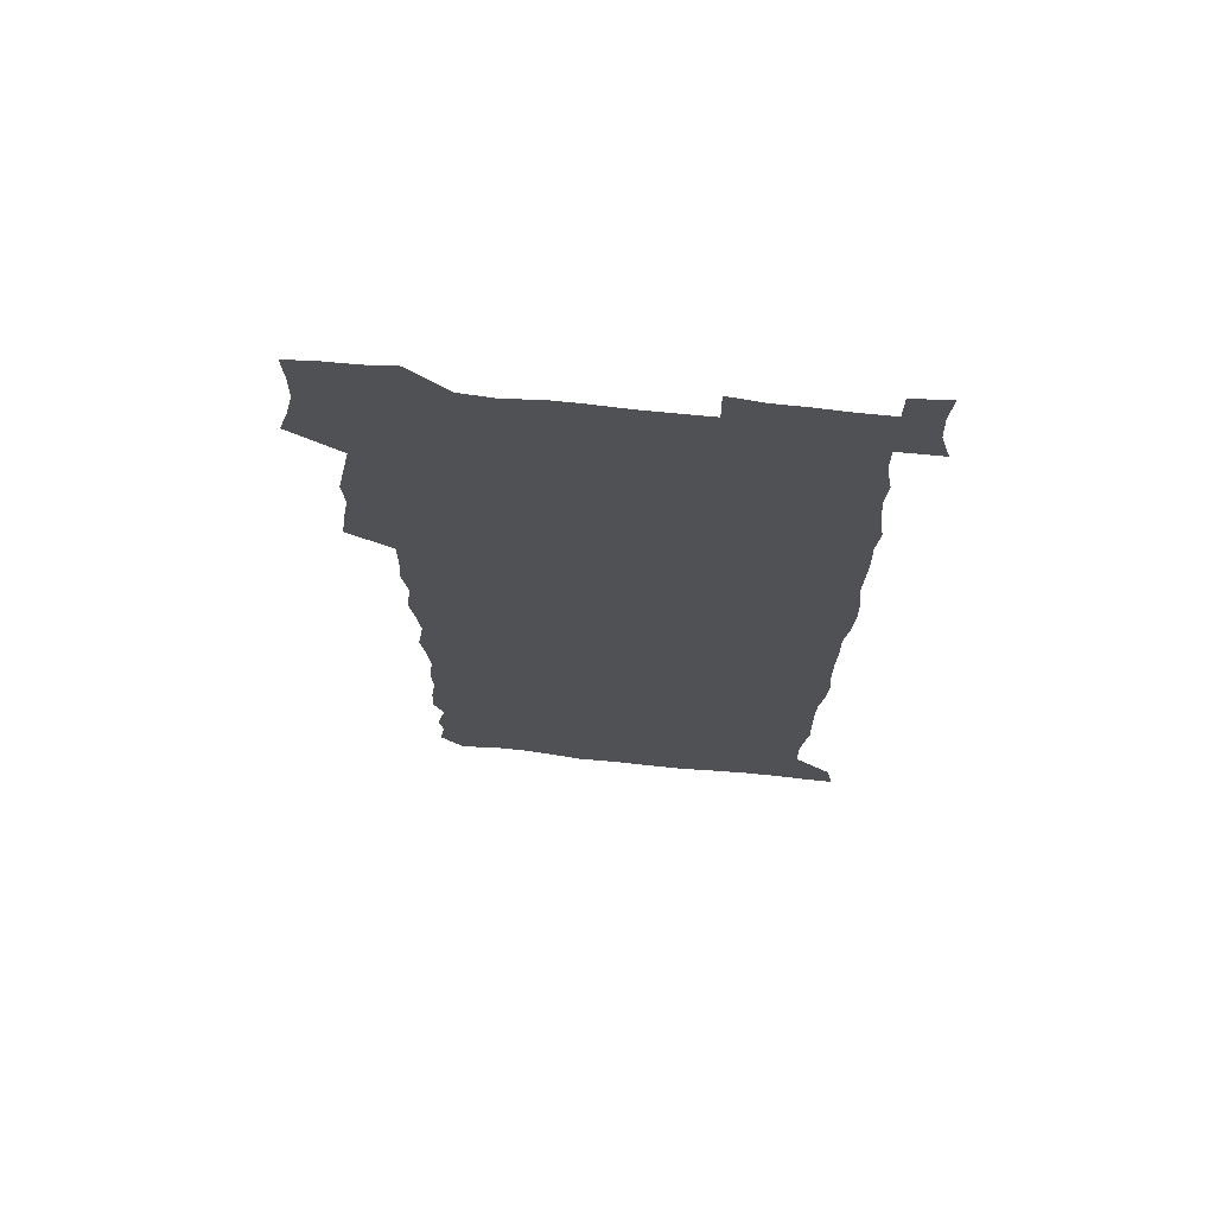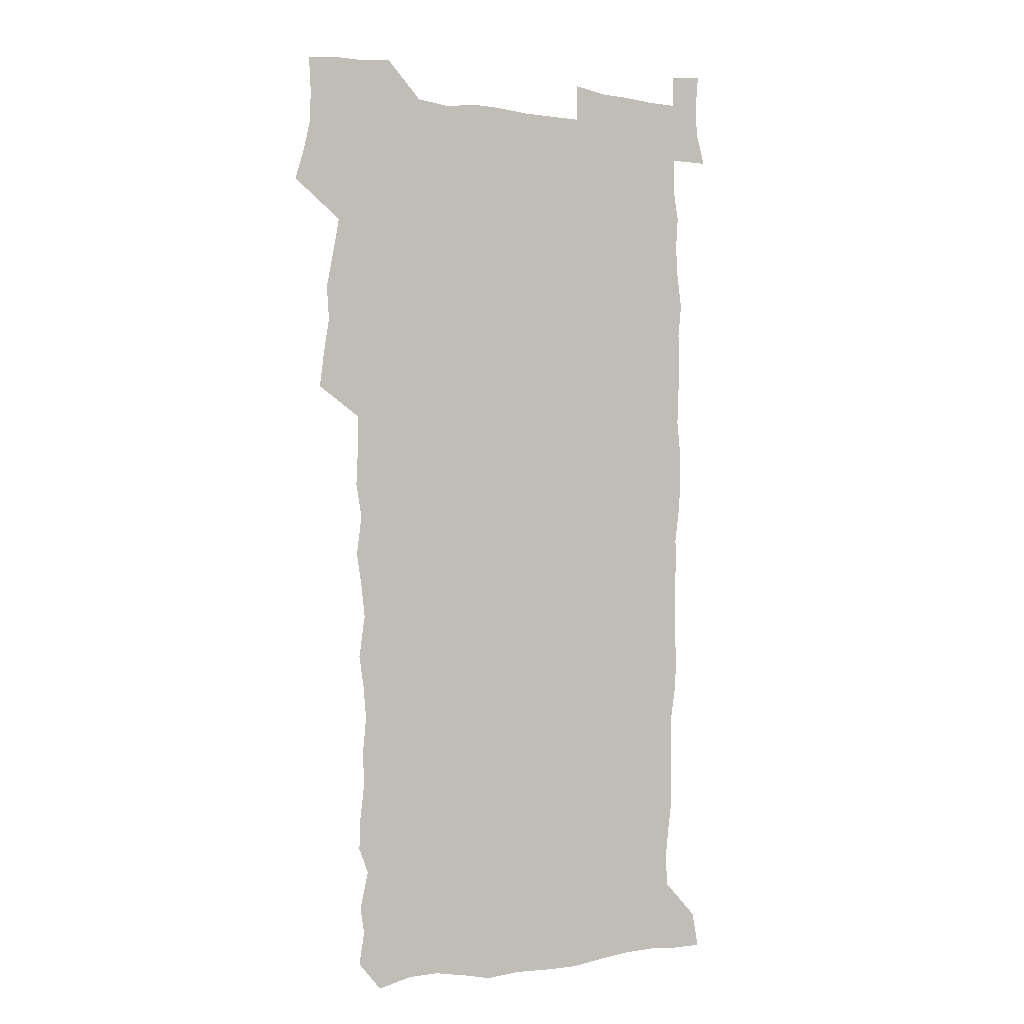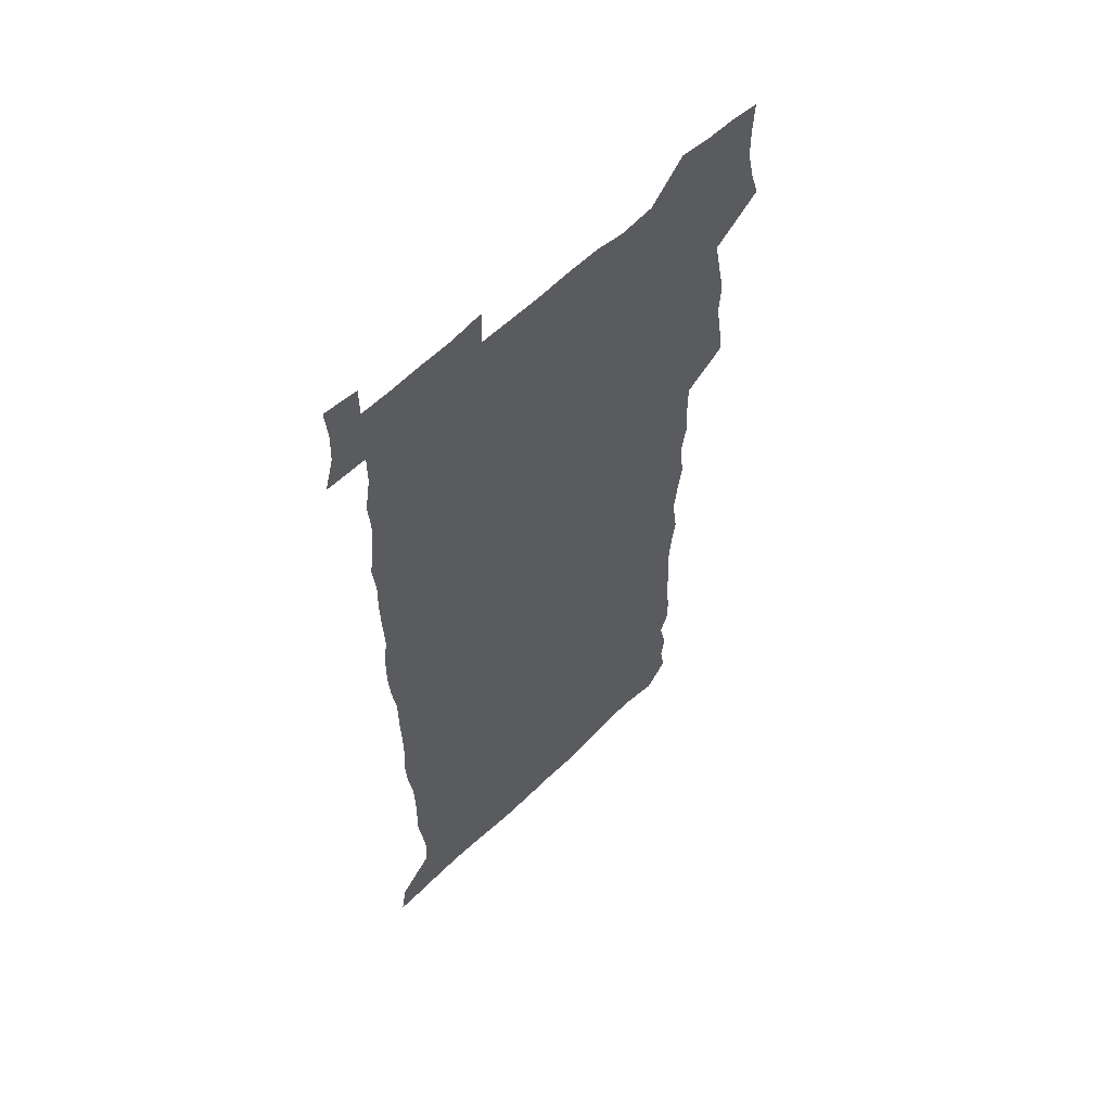
<metadata>
{"format":"obj","ext":"obj","renderer":"f3d","projection":"perspective","resolution":1024,"background":"white","views":[{"elev":70.0,"azim":5.8,"up":"+Y"},{"elev":-0.6,"azim":-31.2,"up":"+Y"},{"elev":58.9,"azim":135.1,"up":"+Y"}]}
</metadata>
<code>
v 458.2 527.3 0
v 462.4 541.3 0
v 465.7 555.7 0
v 466 570.2 0
v 465.1 585.2 0
v 470.9 430.2 0
v 473 446.1 0
v 475.6 462.2 0
v 474.5 477.4 0
v 477.7 493.6 0
v 480.8 510 0
v 481.2 524.7 0
v 478.4 540.1 0
v 483.6 553.9 0
v 481.6 569.3 0
v 479.2 586.9 0
v 492 155.8 0
v 494.5 170.3 0
v 492.6 182.2 0
v 496.5 199 0
v 491.9 210.4 0
v 492.5 225 0
v 494.5 241.1 0
v 493.8 255.6 0
v 495.4 272.5 0
v 494.1 287.6 0
v 491.9 302 0
v 494.7 321.1 0
v 492.9 336.1 0
v 490.6 350.8 0
v 492.9 368.8 0
v 490.2 384 0
v 491 400.6 0
v 490.9 416.6 0
v 494 433.6 0
v 493.7 448.7 0
v 495.6 464.2 0
v 495.6 479.2 0
v 495.4 494.2 0
v 497.6 509.8 0
v 497.5 524.6 0
v 498.3 539.2 0
v 497.3 554.6 0
v 495.7 570.3 0
v 493.6 587.1 0
v 502.9 142.9 0
v 509.6 161.5 0
v 513.7 178 0
v 512 190.5 0
v 513.5 205.9 0
v 513.8 220.6 0
v 516 237.1 0
v 516.4 252.2 0
v 515.8 266.7 0
v 514.1 280.5 0
v 513.5 295.4 0
v 510.5 309.1 0
v 511.2 325.5 0
v 511.6 341.6 0
v 511 357.1 0
v 511.2 373.1 0
v 512.4 389.4 0
v 512.6 404.6 0
v 509.4 419.1 0
v 510.8 435 0
v 512.2 450.5 0
v 512.2 465.1 0
v 510.4 479.8 0
v 512.6 494.9 0
v 513.1 509.7 0
v 513.9 524.2 0
v 513.2 539.1 0
v 511.9 554.5 0
v 510.2 570.2 0
v 507.3 588.9 0
v 519.2 146.5 0
v 524.1 163.2 0
v 528.7 181.7 0
v 527.9 194.6 0
v 529.9 210.9 0
v 531.1 226.6 0
v 531.4 241.4 0
v 531.6 256.3 0
v 531.2 270.9 0
v 530.4 285.3 0
v 529.6 299.9 0
v 529.3 315.2 0
v 529.3 330.5 0
v 528.9 345.6 0
v 528.1 360.5 0
v 528 375.8 0
v 528.1 391.1 0
v 527.8 406.3 0
v 527.2 421.2 0
v 527.4 436.3 0
v 526.8 451 0
v 527.2 465.8 0
v 529.9 481 0
v 528.8 495.3 0
v 528.8 509.8 0
v 528.6 524.2 0
v 528.8 538.5 0
v 527.3 553.8 0
v 524 571.8 0
v 534.1 146.7 0
v 539.3 165.2 0
v 542.3 182.5 0
v 545.4 200.7 0
v 545.9 215.3 0
v 546.3 230.1 0
v 546.3 244.6 0
v 545.8 258.7 0
v 545.4 273.1 0
v 545.2 288 0
v 544.6 302.6 0
v 544.9 318.2 0
v 543.9 332.3 0
v 543.6 347.2 0
v 543.2 362 0
v 543.8 377.9 0
v 542.9 392.2 0
v 544.4 408.3 0
v 543.6 422.6 0
v 543.8 437.5 0
v 544.1 452.3 0
v 544.1 466.8 0
v 543.9 481.2 0
v 543.8 495.5 0
v 543.8 509.8 0
v 543.3 524.1 0
v 544.3 537.9 0
v 541.8 554.4 0
v 540.2 570.1 0
v 548.6 144.1 0
v 553.1 163.2 0
v 557.1 184.5 0
v 559.4 202.8 0
v 559.8 216.9 0
v 560.5 232.3 0
v 560 246 0
v 560 260.7 0
v 559.7 275.1 0
v 559.1 289.3 0
v 559.2 304.8 0
v 558.5 318.8 0
v 558.5 333.9 0
v 558.3 348.6 0
v 557.4 362.4 0
v 558.1 378.6 0
v 558 393.3 0
v 558.6 408.7 0
v 558.4 423.2 0
v 558.1 437.6 0
v 558.6 452.5 0
v 558.5 466.9 0
v 558.4 481.3 0
v 558.3 495.6 0
v 558.3 509.9 0
v 558.1 524.1 0
v 558.4 537.9 0
v 557.1 553.3 0
v 554.4 572.6 0
v 563.4 141 0
v 569.3 166.7 0
v 571 183.7 0
v 572.6 201.9 0
v 574 220 0
v 574.2 233.6 0
v 573.7 247 0
v 573.7 261.4 0
v 573.6 276.3 0
v 573.4 290.9 0
v 573.2 305.6 0
v 573.2 320.7 0
v 572.8 335.1 0
v 571.8 348.9 0
v 573 365.3 0
v 573.2 380.3 0
v 573 394.5 0
v 573 409.1 0
v 572.8 423.6 0
v 572.8 438.1 0
v 573.2 452.9 0
v 572.6 467.2 0
v 572.7 481.5 0
v 573 495.9 0
v 572.9 510 0
v 572.6 524.3 0
v 572.3 538.7 0
v 571.5 554.2 0
v 569.6 572.5 0
v 580.4 142.1 0
v 584.2 167.3 0
v 585.6 185.1 0
v 586.5 202.4 0
v 587 218 0
v 587.3 233.9 0
v 587.3 247.6 0
v 587.3 261.3 0
v 587.4 277.7 0
v 587.1 291.1 0
v 587.1 306.5 0
v 587 320.8 0
v 587.1 336.3 0
v 586.8 350.5 0
v 587 365.5 0
v 586.9 379.6 0
v 587.1 394.8 0
v 587 409.1 0
v 587 423.7 0
v 587 438 0
v 587 452.9 0
v 587.2 467.3 0
v 587.1 481.6 0
v 587.1 495.9 0
v 587.2 510.1 0
v 587.1 524.4 0
v 586.8 538.8 0
v 586.2 554.4 0
v 585.2 571.5 0
v 597.2 141.4 0
v 598.9 165.7 0
v 599.9 186.5 0
v 600.2 202 0
v 600.4 217.3 0
v 600.1 234.3 0
v 601 246.3 0
v 600.9 260.9 0
v 600.8 277.3 0
v 600.8 291.5 0
v 600.9 305.7 0
v 600.8 320.4 0
v 600.7 337.2 0
v 600.8 350.6 0
v 601.1 366.1 0
v 601.1 380.5 0
v 601.2 394.5 0
v 601.2 409.2 0
v 601.2 423.5 0
v 601.1 438 0
v 601.3 453.1 0
v 601.4 467.3 0
v 601.4 481.6 0
v 601.4 496 0
v 601.5 510.3 0
v 601.4 524.4 0
v 601.3 538.3 0
v 600.8 555.4 0
v 600.5 571.5 0
v 613.9 141.2 0
v 613.9 163.3 0
v 613.9 185.1 0
v 614 202.5 0
v 614.1 216.6 0
v 614.1 232 0
v 614.3 247.6 0
v 614.4 260.7 0
v 614.3 277.5 0
v 614.4 291.4 0
v 614.7 305.4 0
v 614.7 320.7 0
v 614.7 335.9 0
v 614.7 351.4 0
v 615 365.5 0
v 615.4 379.5 0
v 615.2 394.7 0
v 615.4 408.9 0
v 615.5 423.4 0
v 615.3 438.4 0
v 615.6 452.8 0
v 615.6 467.2 0
v 615.7 481.6 0
v 616.1 496.1 0
v 615.8 510.6 0
v 615.8 524.9 0
v 615.6 539.2 0
v 615.8 554.5 0
v 615.6 571.6 0
v 615.5 588.8 0
v 630.1 143.2 0
v 628.7 167.8 0
v 628.5 182.8 0
v 627.3 202.4 0
v 627.7 216.2 0
v 628.2 230.2 0
v 627.9 246.1 0
v 627.9 261.4 0
v 628.1 275.9 0
v 628.6 289.6 0
v 628.6 304.7 0
v 628.7 319.9 0
v 628.6 335.6 0
v 628.5 350.7 0
v 628.9 365 0
v 629.4 379.2 0
v 629.5 393.9 0
v 629.5 408.6 0
v 629.9 423 0
v 630.7 437.2 0
v 629.9 452.7 0
v 629.7 467.1 0
v 630.1 481.5 0
v 630.4 496.1 0
v 630.4 510.6 0
v 630.4 525.1 0
v 630.3 539.6 0
v 630.4 554.4 0
v 630.8 569.8 0
v 631 586.4 0
v 646.1 144.8 0
v 643.1 166.9 0
v 642.5 182.5 0
v 642 198.7 0
v 642 213.6 0
v 642.1 228.5 0
v 641.7 244.4 0
v 643.3 257.7 0
v 642.4 274.2 0
v 641.8 290.4 0
v 642.3 304.3 0
v 643.1 318.3 0
v 643.2 333.6 0
v 644.8 347.6 0
v 643.5 363.7 0
v 644.5 377.8 0
v 645.5 392.1 0
v 644.7 407.6 0
v 644.6 422.4 0
v 644.9 437.2 0
v 644.3 452.2 0
v 645.9 466.6 0
v 644.9 481.5 0
v 645.4 496 0
v 645.5 510.7 0
v 645.4 525.3 0
v 645.2 539.9 0
v 645.4 554.8 0
v 645.5 569.6 0
v 645.9 586.2 0
v 661.4 145.1 0
v 656.7 167.3 0
v 656.8 180.8 0
v 656.9 195.2 0
v 656.3 211 0
v 656.1 226.4 0
v 656.7 240.9 0
v 657.4 255.5 0
v 657.3 271.1 0
v 658.2 285.8 0
v 658.7 300.5 0
v 657.6 316.5 0
v 659.6 330.3 0
v 660.3 345 0
v 658.5 361.7 0
v 660 375.9 0
v 660.9 390.7 0
v 659.9 406.3 0
v 660 421.2 0
v 661 435.9 0
v 660.7 451 0
v 662.1 465.7 0
v 661 481 0
v 660.8 495.8 0
v 661 510.6 0
v 662 525.6 0
v 661 540.6 0
v 660.7 555.4 0
v 660.2 569.8 0
v 660.8 585.3 0
v 676.9 144 0
v 672.7 163 0
v 671.5 177.7 0
v 670.9 192.6 0
v 672.3 206 0
v 674.2 219.5 0
v 674 234.9 0
v 673.9 250.3 0
v 674.4 265.4 0
v 676.7 279.5 0
v 677.5 294.4 0
v 676.5 310.7 0
v 676.7 326.2 0
v 677.2 341.5 0
v 677.1 357.4 0
v 679.2 372 0
v 680.3 387 0
v 680.2 402.5 0
v 678.5 418.8 0
v 679.1 434 0
v 679.6 449.3 0
v 679.2 464.7 0
v 680.8 479.8 0
v 678.6 495.4 0
v 677.7 510.5 0
v 678.8 525.6 0
v 676.1 541.5 0
v 676.1 556.5 0
v 675.4 570.6 0
v 675.6 585.3 0
v 675.7 599.8 0
v 691.2 143.9 0
v 688 160.3 0
v 695.6 556.7 0
v 691.2 571.9 0
v 690.6 586.1 0
v 691.9 601.8 0
f 11 12 1
f 1 12 2
f 12 13 2
f 2 13 3
f 13 14 3
f 3 14 4
f 14 15 4
f 4 15 5
f 15 16 5
f 34 35 6
f 6 35 7
f 35 36 7
f 7 36 8
f 36 37 8
f 8 37 9
f 37 38 9
f 9 38 10
f 38 39 10
f 10 39 11
f 39 40 11
f 11 40 12
f 40 41 12
f 12 41 13
f 41 42 13
f 13 42 14
f 42 43 14
f 14 43 15
f 43 44 15
f 15 44 16
f 44 45 16
f 46 47 17
f 17 47 18
f 47 48 18
f 18 48 19
f 48 49 19
f 19 49 20
f 49 50 20
f 20 50 21
f 50 51 21
f 21 51 22
f 51 52 22
f 22 52 23
f 52 53 23
f 23 53 24
f 53 54 24
f 24 54 25
f 54 55 25
f 25 55 26
f 55 56 26
f 26 56 27
f 56 57 27
f 27 57 28
f 57 58 28
f 28 58 29
f 58 59 29
f 29 59 30
f 59 60 30
f 30 60 31
f 60 61 31
f 31 61 32
f 61 62 32
f 32 62 33
f 62 63 33
f 33 63 34
f 63 64 34
f 34 64 35
f 64 65 35
f 35 65 36
f 65 66 36
f 36 66 37
f 66 67 37
f 37 67 38
f 67 68 38
f 38 68 39
f 68 69 39
f 39 69 40
f 69 70 40
f 40 70 41
f 70 71 41
f 41 71 42
f 71 72 42
f 42 72 43
f 72 73 43
f 43 73 44
f 73 74 44
f 44 74 45
f 74 75 45
f 46 76 47
f 76 77 47
f 47 77 48
f 77 78 48
f 48 78 49
f 78 79 49
f 49 79 50
f 79 80 50
f 50 80 51
f 80 81 51
f 51 81 52
f 81 82 52
f 52 82 53
f 82 83 53
f 53 83 54
f 83 84 54
f 54 84 55
f 84 85 55
f 55 85 56
f 85 86 56
f 56 86 57
f 86 87 57
f 57 87 58
f 87 88 58
f 58 88 59
f 88 89 59
f 59 89 60
f 89 90 60
f 60 90 61
f 90 91 61
f 61 91 62
f 91 92 62
f 62 92 63
f 92 93 63
f 63 93 64
f 93 94 64
f 64 94 65
f 94 95 65
f 65 95 66
f 95 96 66
f 66 96 67
f 96 97 67
f 67 97 68
f 97 98 68
f 68 98 69
f 98 99 69
f 69 99 70
f 99 100 70
f 70 100 71
f 100 101 71
f 71 101 72
f 101 102 72
f 72 102 73
f 102 103 73
f 73 103 74
f 103 104 74
f 74 104 75
f 76 105 77
f 105 106 77
f 77 106 78
f 106 107 78
f 78 107 79
f 107 108 79
f 79 108 80
f 108 109 80
f 80 109 81
f 109 110 81
f 81 110 82
f 110 111 82
f 82 111 83
f 111 112 83
f 83 112 84
f 112 113 84
f 84 113 85
f 113 114 85
f 85 114 86
f 114 115 86
f 86 115 87
f 115 116 87
f 87 116 88
f 116 117 88
f 88 117 89
f 117 118 89
f 89 118 90
f 118 119 90
f 90 119 91
f 119 120 91
f 91 120 92
f 120 121 92
f 92 121 93
f 121 122 93
f 93 122 94
f 122 123 94
f 94 123 95
f 123 124 95
f 95 124 96
f 124 125 96
f 96 125 97
f 125 126 97
f 97 126 98
f 126 127 98
f 98 127 99
f 127 128 99
f 99 128 100
f 128 129 100
f 100 129 101
f 129 130 101
f 101 130 102
f 130 131 102
f 102 131 103
f 131 132 103
f 103 132 104
f 132 133 104
f 105 134 106
f 134 135 106
f 106 135 107
f 135 136 107
f 107 136 108
f 136 137 108
f 108 137 109
f 137 138 109
f 109 138 110
f 138 139 110
f 110 139 111
f 139 140 111
f 111 140 112
f 140 141 112
f 112 141 113
f 141 142 113
f 113 142 114
f 142 143 114
f 114 143 115
f 143 144 115
f 115 144 116
f 144 145 116
f 116 145 117
f 145 146 117
f 117 146 118
f 146 147 118
f 118 147 119
f 147 148 119
f 119 148 120
f 148 149 120
f 120 149 121
f 149 150 121
f 121 150 122
f 150 151 122
f 122 151 123
f 151 152 123
f 123 152 124
f 152 153 124
f 124 153 125
f 153 154 125
f 125 154 126
f 154 155 126
f 126 155 127
f 155 156 127
f 127 156 128
f 156 157 128
f 128 157 129
f 157 158 129
f 129 158 130
f 158 159 130
f 130 159 131
f 159 160 131
f 131 160 132
f 160 161 132
f 132 161 133
f 161 162 133
f 134 163 135
f 163 164 135
f 135 164 136
f 164 165 136
f 136 165 137
f 165 166 137
f 137 166 138
f 166 167 138
f 138 167 139
f 167 168 139
f 139 168 140
f 168 169 140
f 140 169 141
f 169 170 141
f 141 170 142
f 170 171 142
f 142 171 143
f 171 172 143
f 143 172 144
f 172 173 144
f 144 173 145
f 173 174 145
f 145 174 146
f 174 175 146
f 146 175 147
f 175 176 147
f 147 176 148
f 176 177 148
f 148 177 149
f 177 178 149
f 149 178 150
f 178 179 150
f 150 179 151
f 179 180 151
f 151 180 152
f 180 181 152
f 152 181 153
f 181 182 153
f 153 182 154
f 182 183 154
f 154 183 155
f 183 184 155
f 155 184 156
f 184 185 156
f 156 185 157
f 185 186 157
f 157 186 158
f 186 187 158
f 158 187 159
f 187 188 159
f 159 188 160
f 188 189 160
f 160 189 161
f 189 190 161
f 161 190 162
f 190 191 162
f 163 192 164
f 192 193 164
f 164 193 165
f 193 194 165
f 165 194 166
f 194 195 166
f 166 195 167
f 195 196 167
f 167 196 168
f 196 197 168
f 168 197 169
f 197 198 169
f 169 198 170
f 198 199 170
f 170 199 171
f 199 200 171
f 171 200 172
f 200 201 172
f 172 201 173
f 201 202 173
f 173 202 174
f 202 203 174
f 174 203 175
f 203 204 175
f 175 204 176
f 204 205 176
f 176 205 177
f 205 206 177
f 177 206 178
f 206 207 178
f 178 207 179
f 207 208 179
f 179 208 180
f 208 209 180
f 180 209 181
f 209 210 181
f 181 210 182
f 210 211 182
f 182 211 183
f 211 212 183
f 183 212 184
f 212 213 184
f 184 213 185
f 213 214 185
f 185 214 186
f 214 215 186
f 186 215 187
f 215 216 187
f 187 216 188
f 216 217 188
f 188 217 189
f 217 218 189
f 189 218 190
f 218 219 190
f 190 219 191
f 219 220 191
f 192 221 193
f 221 222 193
f 193 222 194
f 222 223 194
f 194 223 195
f 223 224 195
f 195 224 196
f 224 225 196
f 196 225 197
f 225 226 197
f 197 226 198
f 226 227 198
f 198 227 199
f 227 228 199
f 199 228 200
f 228 229 200
f 200 229 201
f 229 230 201
f 201 230 202
f 230 231 202
f 202 231 203
f 231 232 203
f 203 232 204
f 232 233 204
f 204 233 205
f 233 234 205
f 205 234 206
f 234 235 206
f 206 235 207
f 235 236 207
f 207 236 208
f 236 237 208
f 208 237 209
f 237 238 209
f 209 238 210
f 238 239 210
f 210 239 211
f 239 240 211
f 211 240 212
f 240 241 212
f 212 241 213
f 241 242 213
f 213 242 214
f 242 243 214
f 214 243 215
f 243 244 215
f 215 244 216
f 244 245 216
f 216 245 217
f 245 246 217
f 217 246 218
f 246 247 218
f 218 247 219
f 247 248 219
f 219 248 220
f 248 249 220
f 221 250 222
f 250 251 222
f 222 251 223
f 251 252 223
f 223 252 224
f 252 253 224
f 224 253 225
f 253 254 225
f 225 254 226
f 254 255 226
f 226 255 227
f 255 256 227
f 227 256 228
f 256 257 228
f 228 257 229
f 257 258 229
f 229 258 230
f 258 259 230
f 230 259 231
f 259 260 231
f 231 260 232
f 260 261 232
f 232 261 233
f 261 262 233
f 233 262 234
f 262 263 234
f 234 263 235
f 263 264 235
f 235 264 236
f 264 265 236
f 236 265 237
f 265 266 237
f 237 266 238
f 266 267 238
f 238 267 239
f 267 268 239
f 239 268 240
f 268 269 240
f 240 269 241
f 269 270 241
f 241 270 242
f 270 271 242
f 242 271 243
f 271 272 243
f 243 272 244
f 272 273 244
f 244 273 245
f 273 274 245
f 245 274 246
f 274 275 246
f 246 275 247
f 275 276 247
f 247 276 248
f 276 277 248
f 248 277 249
f 277 278 249
f 250 280 251
f 280 281 251
f 251 281 252
f 281 282 252
f 252 282 253
f 282 283 253
f 253 283 254
f 283 284 254
f 254 284 255
f 284 285 255
f 255 285 256
f 285 286 256
f 256 286 257
f 286 287 257
f 257 287 258
f 287 288 258
f 258 288 259
f 288 289 259
f 259 289 260
f 289 290 260
f 260 290 261
f 290 291 261
f 261 291 262
f 291 292 262
f 262 292 263
f 292 293 263
f 263 293 264
f 293 294 264
f 264 294 265
f 294 295 265
f 265 295 266
f 295 296 266
f 266 296 267
f 296 297 267
f 267 297 268
f 297 298 268
f 268 298 269
f 298 299 269
f 269 299 270
f 299 300 270
f 270 300 271
f 300 301 271
f 271 301 272
f 301 302 272
f 272 302 273
f 302 303 273
f 273 303 274
f 303 304 274
f 274 304 275
f 304 305 275
f 275 305 276
f 305 306 276
f 276 306 277
f 306 307 277
f 277 307 278
f 307 308 278
f 278 308 279
f 308 309 279
f 280 310 281
f 310 311 281
f 281 311 282
f 311 312 282
f 282 312 283
f 312 313 283
f 283 313 284
f 313 314 284
f 284 314 285
f 314 315 285
f 285 315 286
f 315 316 286
f 286 316 287
f 316 317 287
f 287 317 288
f 317 318 288
f 288 318 289
f 318 319 289
f 289 319 290
f 319 320 290
f 290 320 291
f 320 321 291
f 291 321 292
f 321 322 292
f 292 322 293
f 322 323 293
f 293 323 294
f 323 324 294
f 294 324 295
f 324 325 295
f 295 325 296
f 325 326 296
f 296 326 297
f 326 327 297
f 297 327 298
f 327 328 298
f 298 328 299
f 328 329 299
f 299 329 300
f 329 330 300
f 300 330 301
f 330 331 301
f 301 331 302
f 331 332 302
f 302 332 303
f 332 333 303
f 303 333 304
f 333 334 304
f 304 334 305
f 334 335 305
f 305 335 306
f 335 336 306
f 306 336 307
f 336 337 307
f 307 337 308
f 337 338 308
f 308 338 309
f 338 339 309
f 310 340 311
f 340 341 311
f 311 341 312
f 341 342 312
f 312 342 313
f 342 343 313
f 313 343 314
f 343 344 314
f 314 344 315
f 344 345 315
f 315 345 316
f 345 346 316
f 316 346 317
f 346 347 317
f 317 347 318
f 347 348 318
f 318 348 319
f 348 349 319
f 319 349 320
f 349 350 320
f 320 350 321
f 350 351 321
f 321 351 322
f 351 352 322
f 322 352 323
f 352 353 323
f 323 353 324
f 353 354 324
f 324 354 325
f 354 355 325
f 325 355 326
f 355 356 326
f 326 356 327
f 356 357 327
f 327 357 328
f 357 358 328
f 328 358 329
f 358 359 329
f 329 359 330
f 359 360 330
f 330 360 331
f 360 361 331
f 331 361 332
f 361 362 332
f 332 362 333
f 362 363 333
f 333 363 334
f 363 364 334
f 334 364 335
f 364 365 335
f 335 365 336
f 365 366 336
f 336 366 337
f 366 367 337
f 337 367 338
f 367 368 338
f 338 368 339
f 368 369 339
f 340 370 341
f 370 371 341
f 341 371 342
f 371 372 342
f 342 372 343
f 372 373 343
f 343 373 344
f 373 374 344
f 344 374 345
f 374 375 345
f 345 375 346
f 375 376 346
f 346 376 347
f 376 377 347
f 347 377 348
f 377 378 348
f 348 378 349
f 378 379 349
f 349 379 350
f 379 380 350
f 350 380 351
f 380 381 351
f 351 381 352
f 381 382 352
f 352 382 353
f 382 383 353
f 353 383 354
f 383 384 354
f 354 384 355
f 384 385 355
f 355 385 356
f 385 386 356
f 356 386 357
f 386 387 357
f 357 387 358
f 387 388 358
f 358 388 359
f 388 389 359
f 359 389 360
f 389 390 360
f 360 390 361
f 390 391 361
f 361 391 362
f 391 392 362
f 362 392 363
f 392 393 363
f 363 393 364
f 393 394 364
f 364 394 365
f 394 395 365
f 365 395 366
f 395 396 366
f 366 396 367
f 396 397 367
f 367 397 368
f 397 398 368
f 368 398 369
f 398 399 369
f 370 401 371
f 401 402 371
f 371 402 372
f 397 403 398
f 403 404 398
f 398 404 399
f 404 405 399
f 399 405 400
f 405 406 400

</code>
